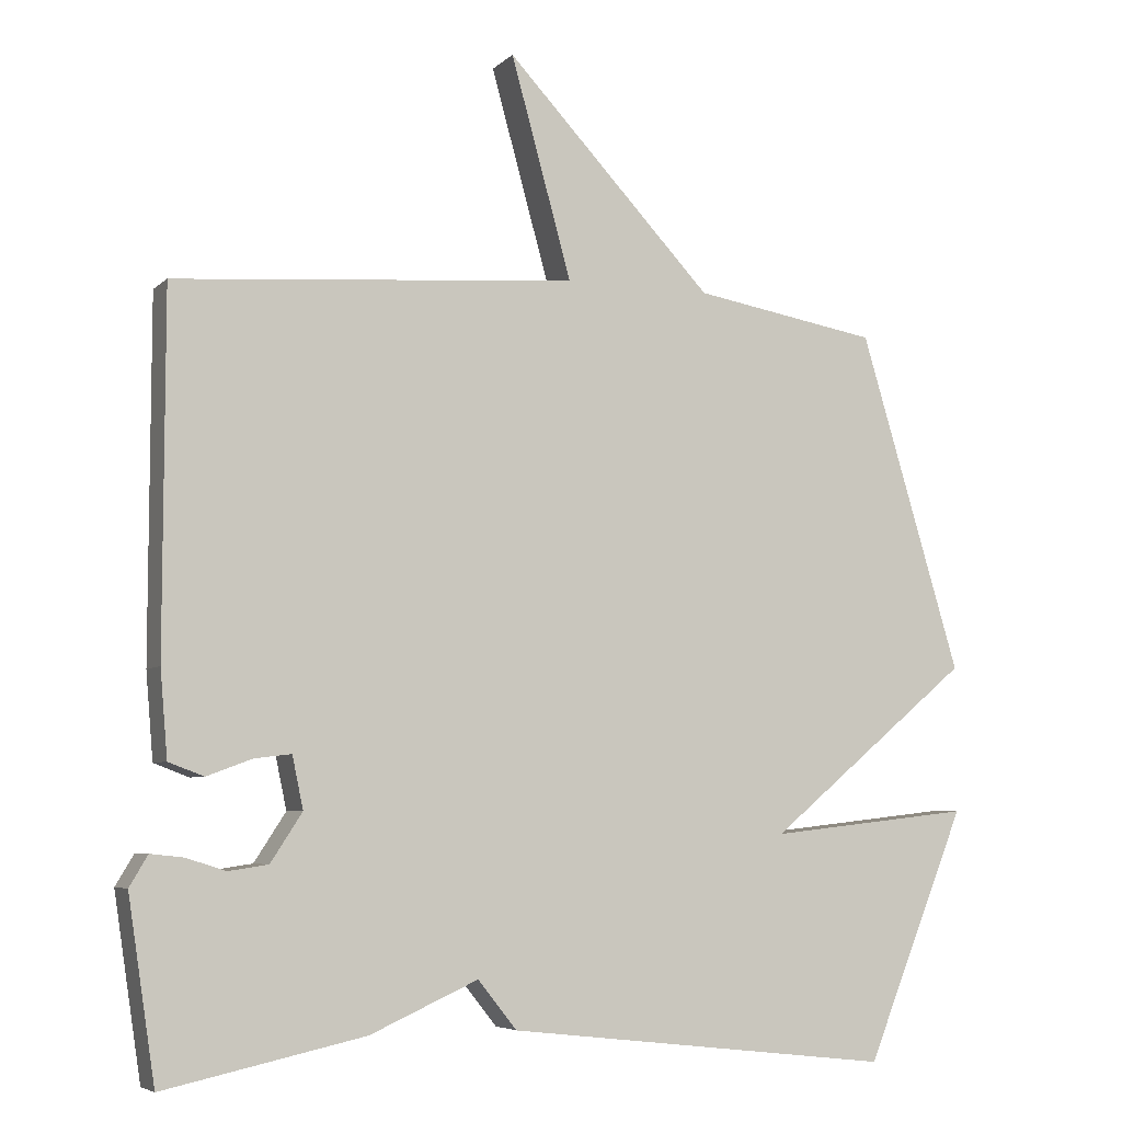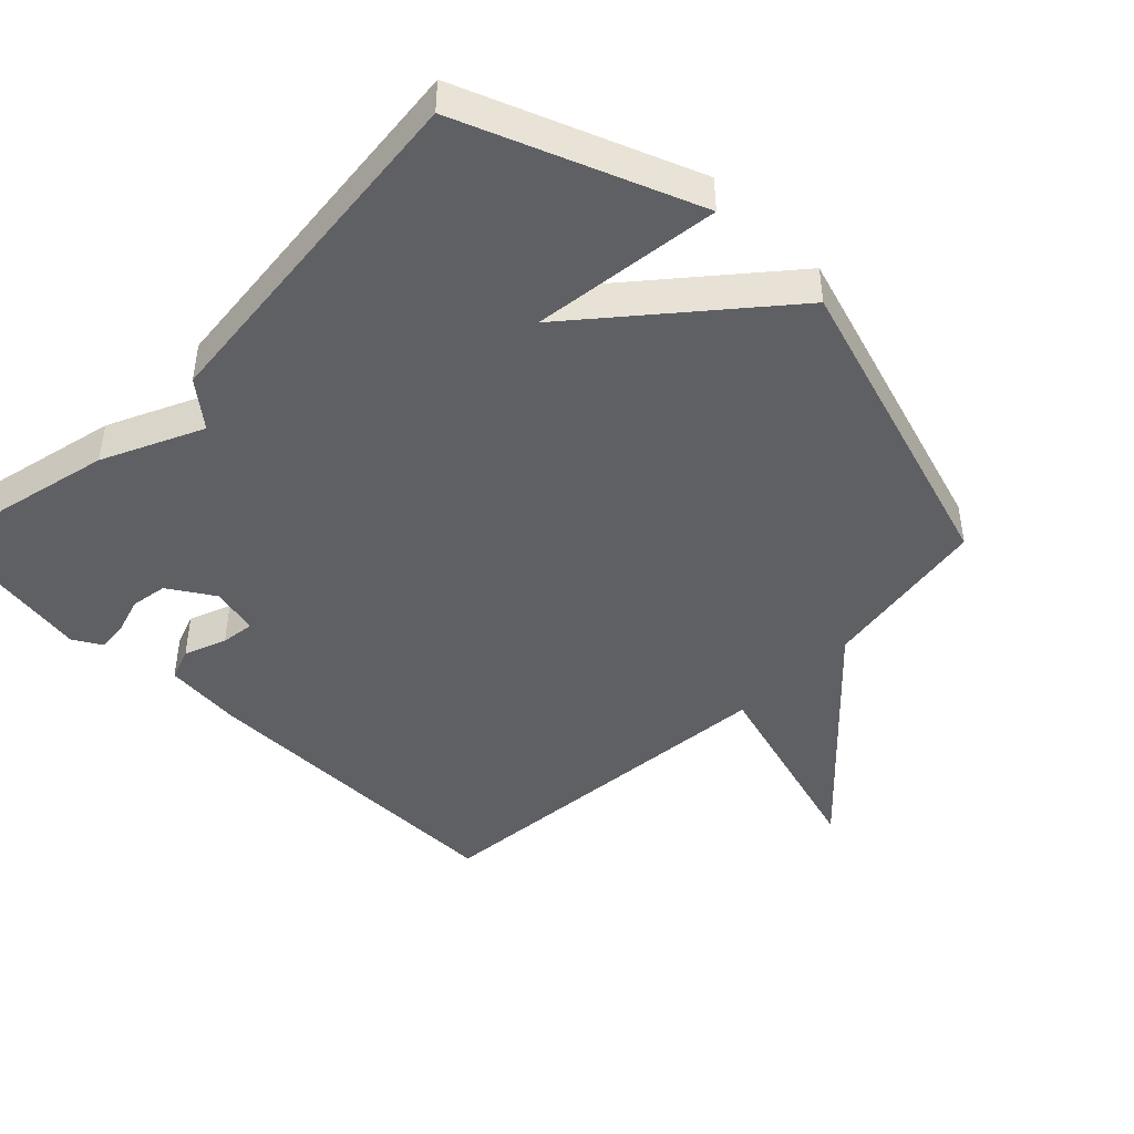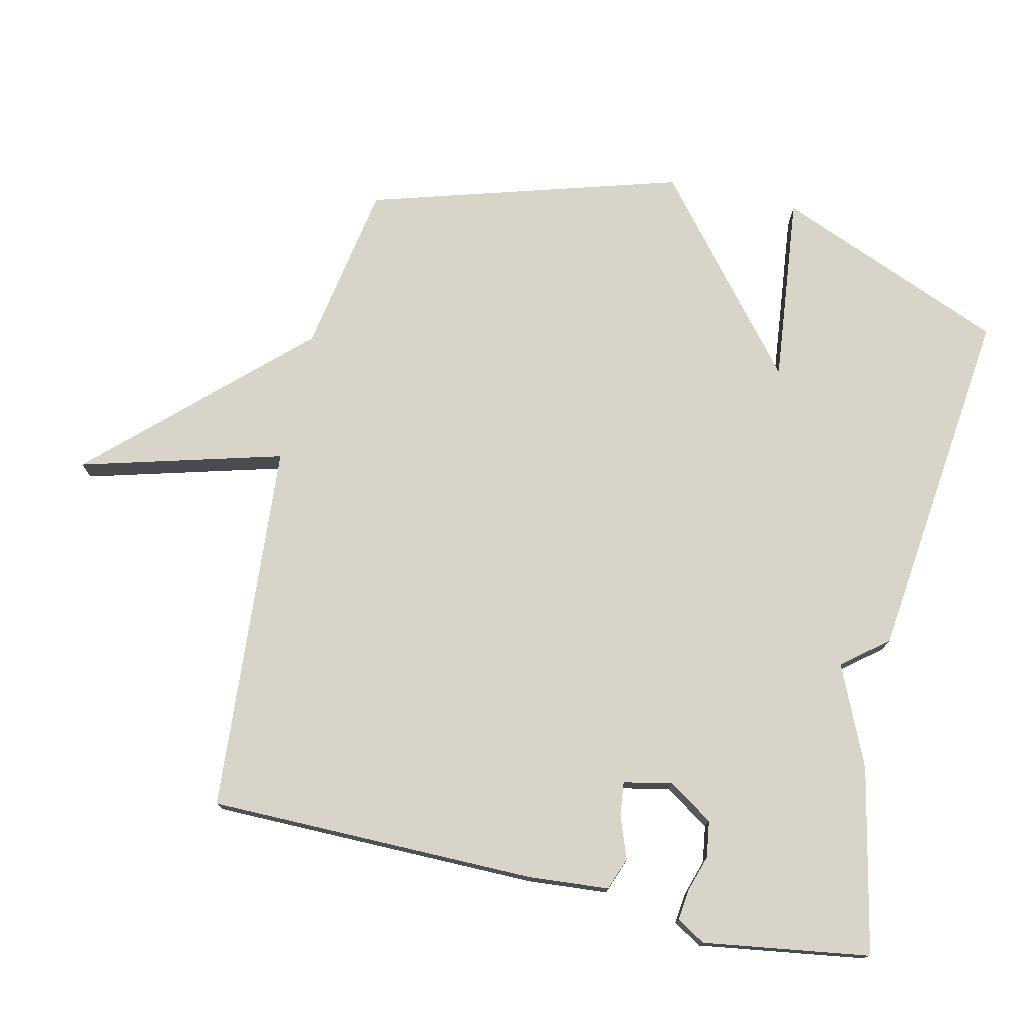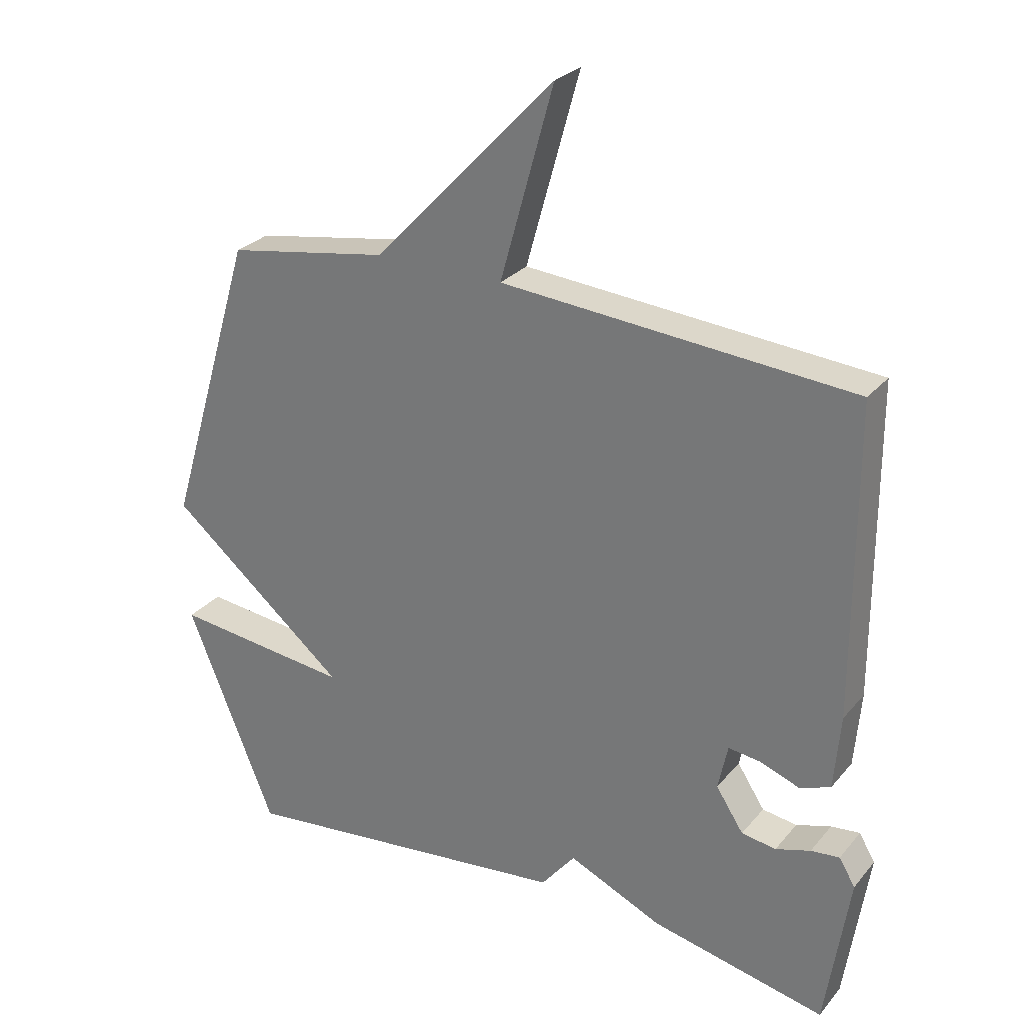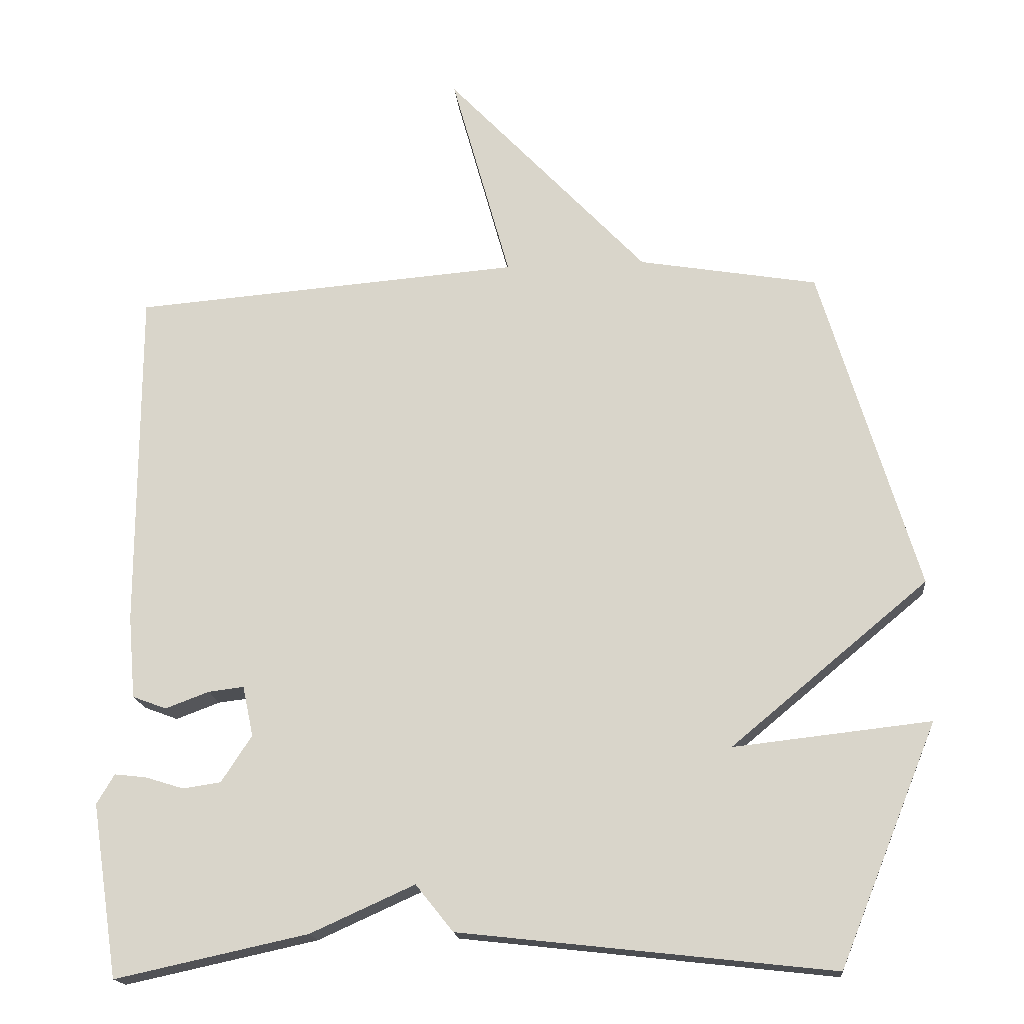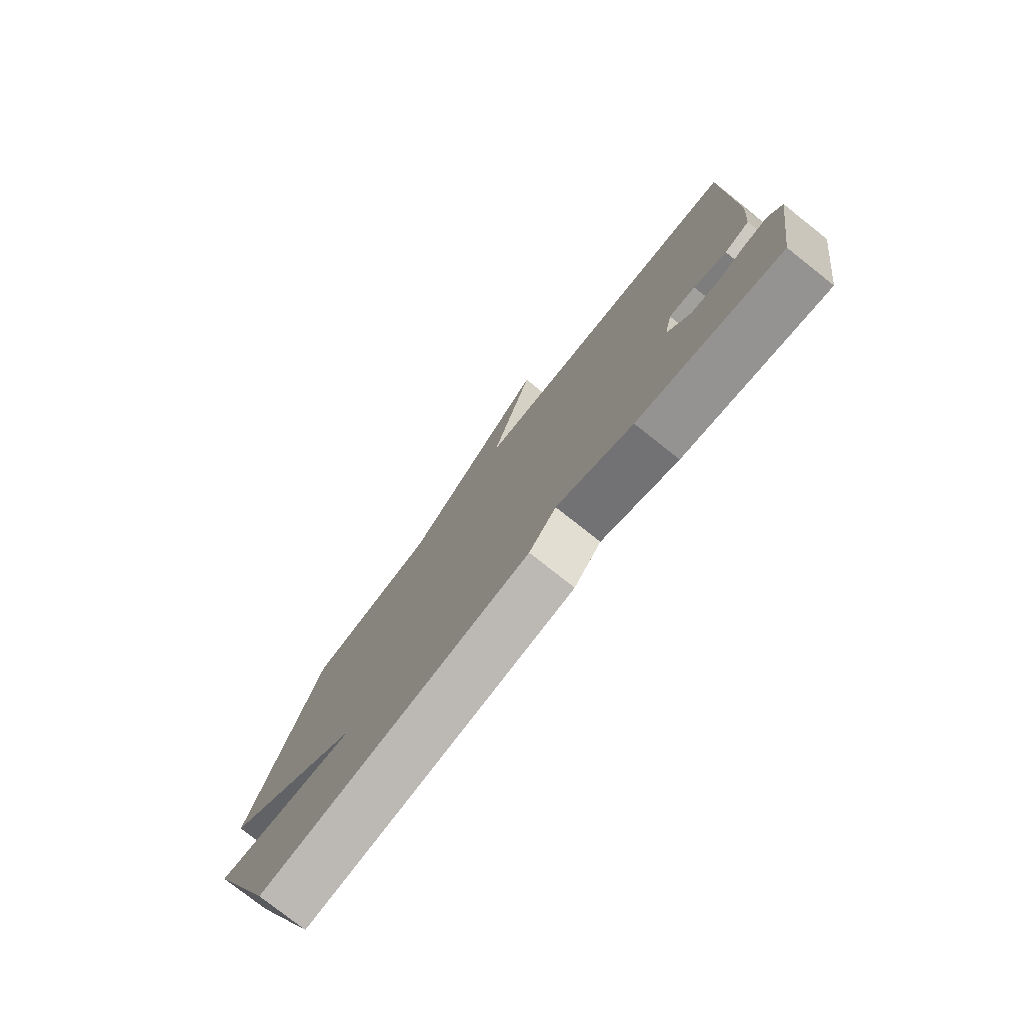
<metadata>
{"format":"obj","ext":"obj","renderer":"f3d","projection":"perspective","resolution":1024,"background":"white","views":[{"elev":-5.7,"azim":156.6,"up":"+Z"},{"elev":-45.0,"azim":-135.1,"up":"+Y"},{"elev":75.5,"azim":103.0,"up":"+Y"},{"elev":27.5,"azim":31.1,"up":"+Z"},{"elev":-17.4,"azim":-174.5,"up":"+Z"},{"elev":-77.8,"azim":51.7,"up":"+Z"}]}
</metadata>
<code>
v -0.5 0.07 0.5
v -0.248 0.07 0.543
v 0.035 0.07 0.842
v -0.048 0.07 0.543
v 0.5 0.07 0.5
v 0.501 0.07 0.016
v 0.491 0.07 -0.101
v 0.443 0.07 -0.119
v 0.381 0.07 -0.096
v 0.331 0.07 -0.09
v 0.316 0.07 -0.161
v 0.359 0.07 -0.227
v 0.413 0.07 -0.235
v 0.467 0.07 -0.218
v 0.512 0.07 -0.213
v 0.537 0.07 -0.255
v 0.5 0.07 -0.5
v 0.227 0.07 -0.441
v 0.08 0.07 -0.375
v 0.027 0.07 -0.441
v -0.5 0.07 -0.5
v -0.638 0.07 -0.16
v -0.36 0.07 -0.191
v -0.638 0.07 0.04
v -0.5 0 0.5
v -0.248 0 0.543
v 0.035 0 0.842
v -0.048 0 0.543
v 0.5 0 0.5
v 0.501 0 0.016
v 0.491 0 -0.101
v 0.443 0 -0.119
v 0.381 0 -0.096
v 0.331 0 -0.09
v 0.316 0 -0.161
v 0.359 0 -0.227
v 0.413 0 -0.235
v 0.467 0 -0.218
v 0.512 0 -0.213
v 0.537 0 -0.255
v 0.5 0 -0.5
v 0.227 0 -0.441
v 0.08 0 -0.375
v 0.027 0 -0.441
v -0.5 0 -0.5
v -0.638 0 -0.16
v -0.36 0 -0.191
v -0.638 0 0.04
f 23 24 1 2
f 21 22 23
f 20 21 23
f 19 20 23
f 19 23 2
f 17 18 19
f 16 17 19
f 15 16 19
f 14 15 19
f 13 14 19
f 12 13 19
f 11 12 19 2
f 10 11 2
f 9 10 2
f 8 9 2
f 7 8 2
f 6 7 2
f 5 6 2
f 4 5 2
f 2 3 4
f 26 25 48 47
f 47 46 45
f 47 45 44
f 47 44 43
f 26 47 43
f 43 42 41
f 43 41 40
f 43 40 39
f 43 39 38
f 43 38 37
f 43 37 36
f 26 43 36 35
f 26 35 34
f 26 34 33
f 26 33 32
f 26 32 31
f 26 31 30
f 26 30 29
f 26 29 28
f 28 27 26
f 1 25 26 2
f 2 26 27 3
f 3 27 28 4
f 4 28 29 5
f 5 29 30 6
f 6 30 31 7
f 7 31 32 8
f 8 32 33 9
f 9 33 34 10
f 10 34 35 11
f 11 35 36 12
f 12 36 37 13
f 13 37 38 14
f 14 38 39 15
f 15 39 40 16
f 16 40 41 17
f 17 41 42 18
f 18 42 43 19
f 19 43 44 20
f 20 44 45 21
f 21 45 46 22
f 22 46 47 23
f 23 47 48 24
f 24 48 25 1

</code>
